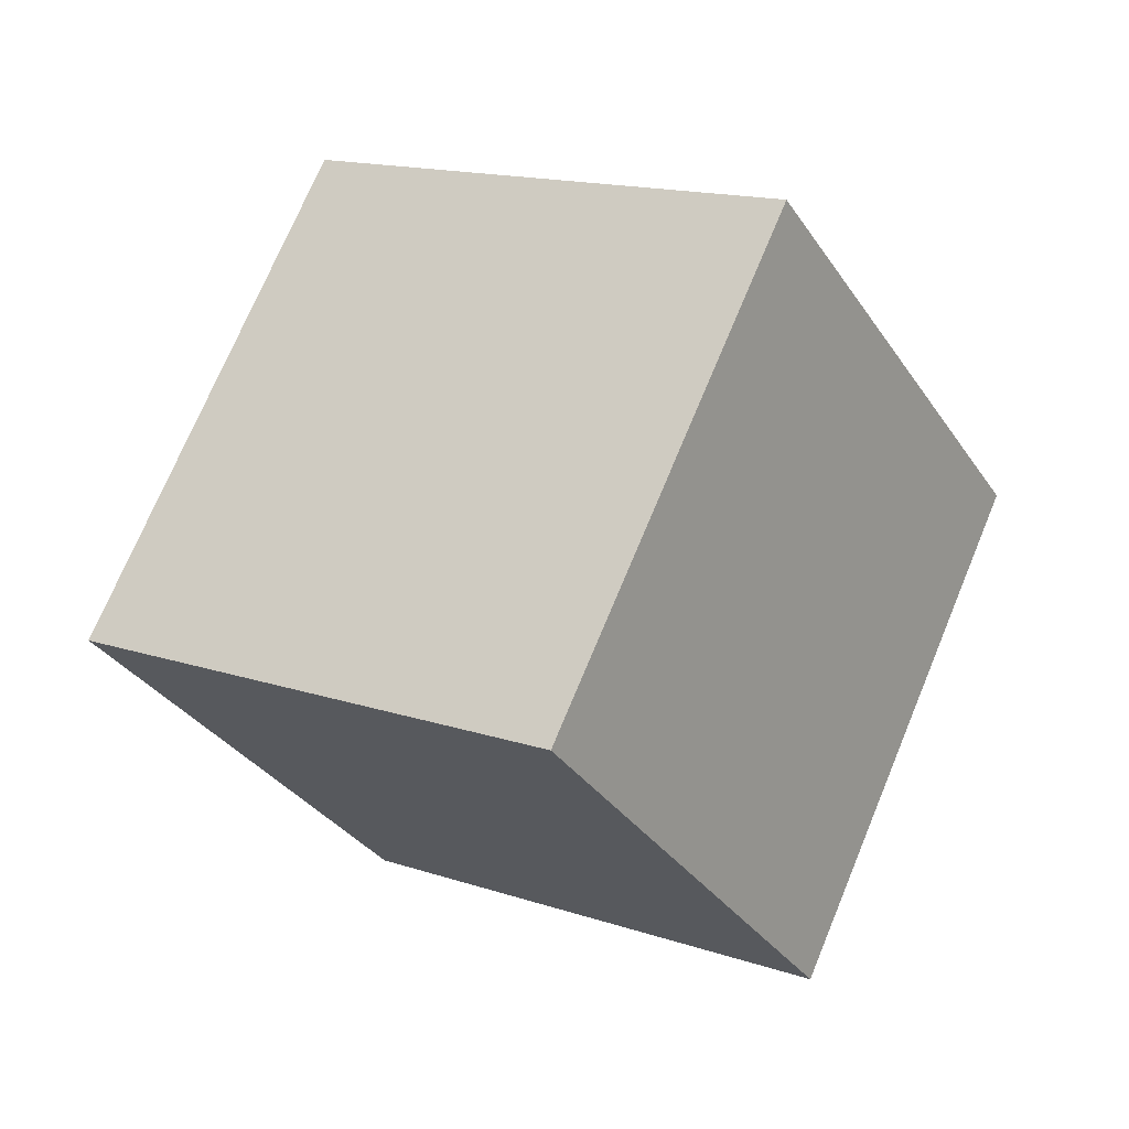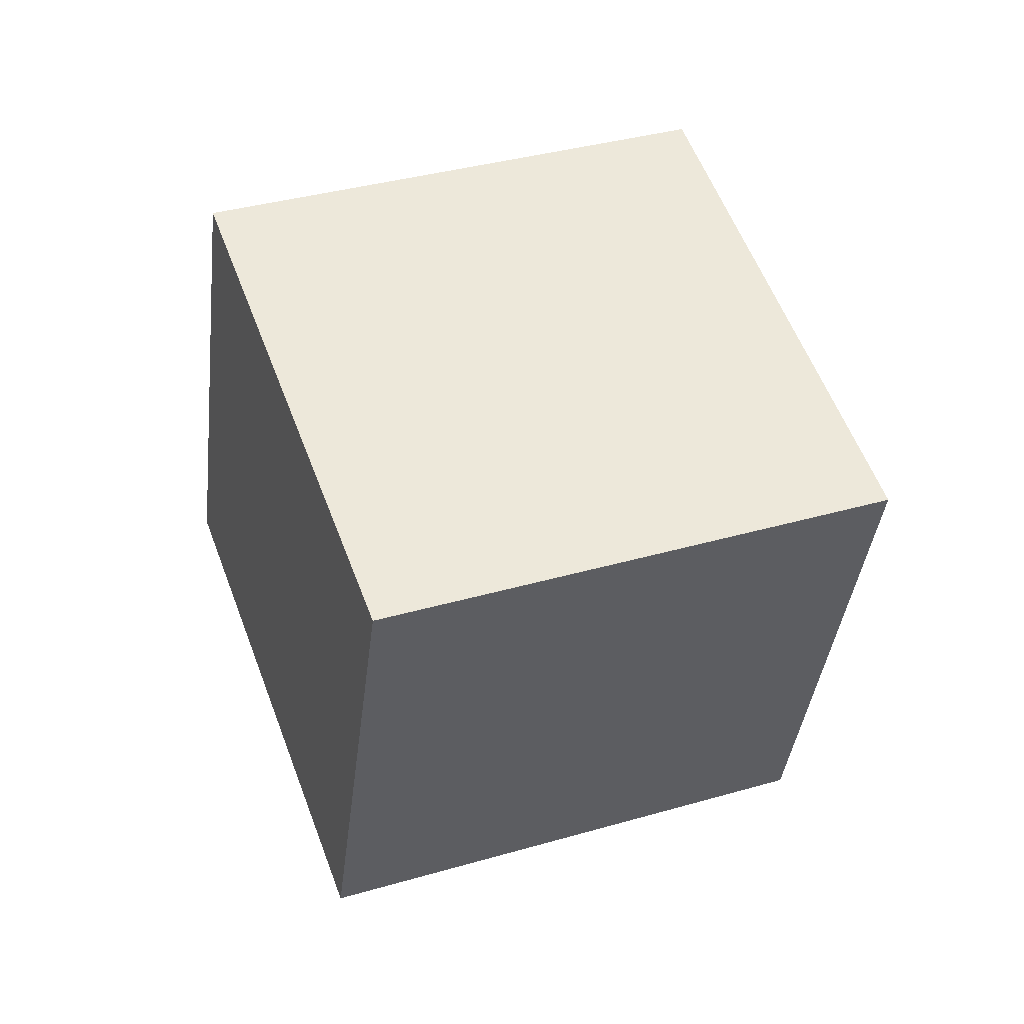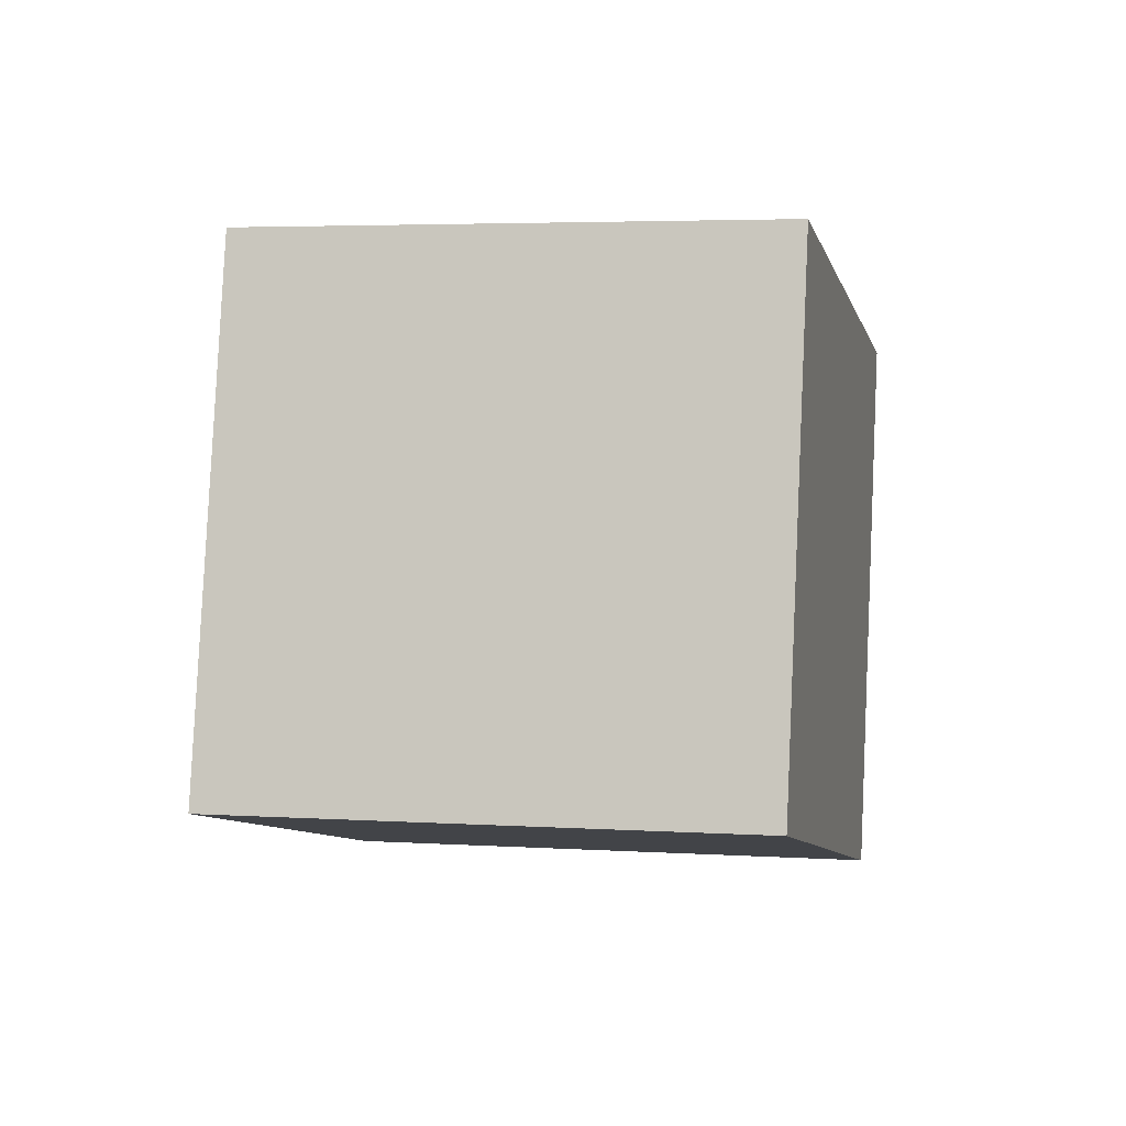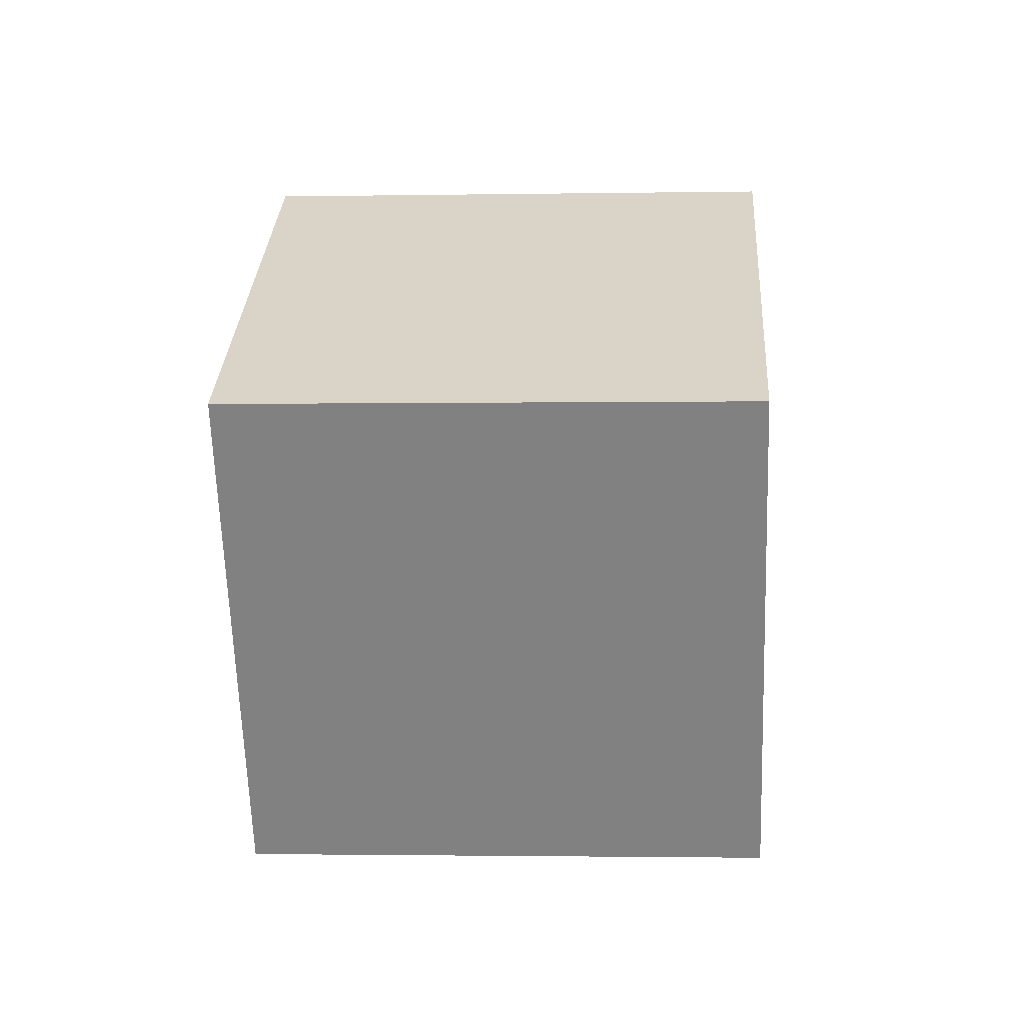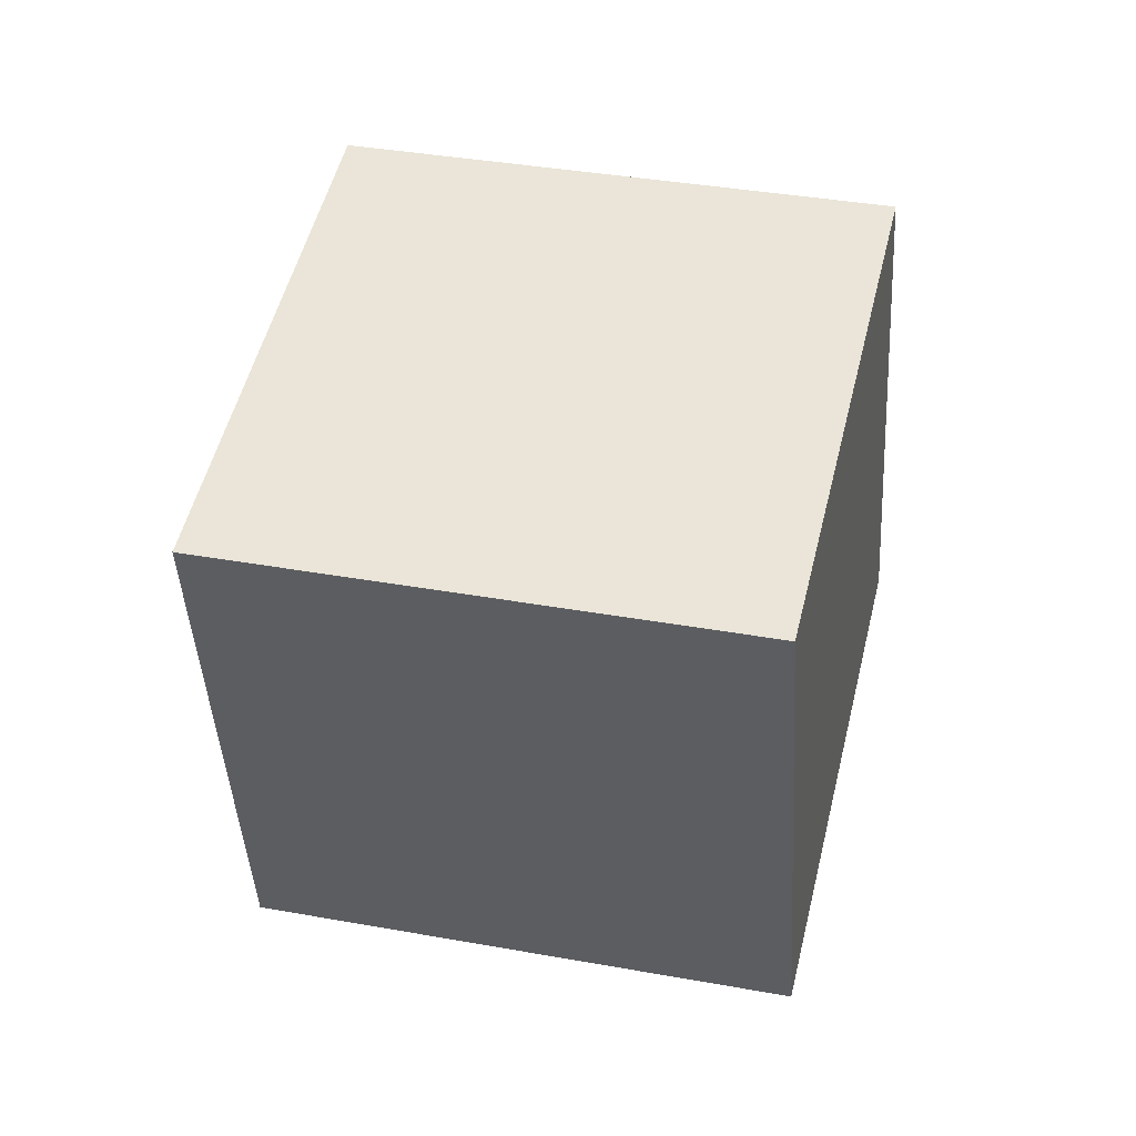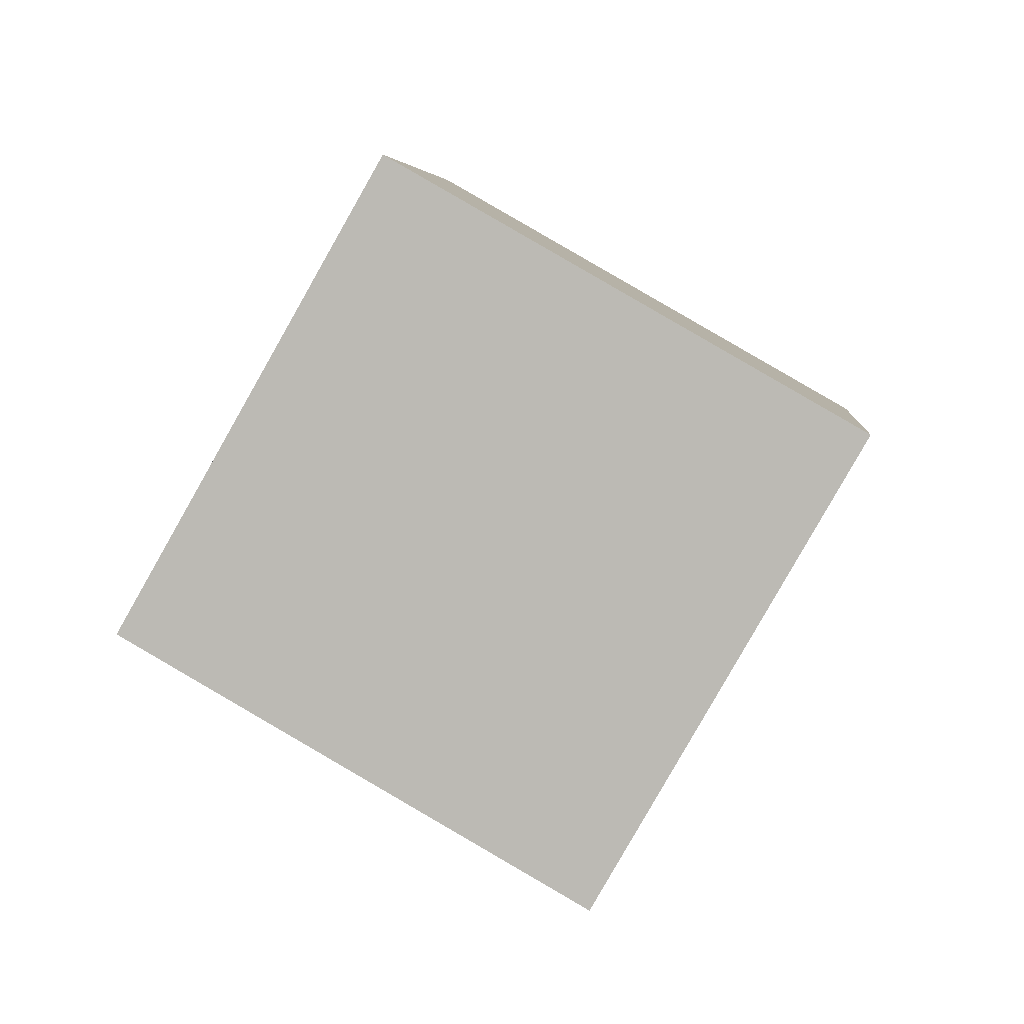
<metadata>
{"format":"obj","ext":"obj","renderer":"f3d","projection":"perspective","resolution":1024,"background":"white","views":[{"elev":-42.4,"azim":-134.7,"up":"+Y"},{"elev":33.7,"azim":100.9,"up":"+Z"},{"elev":52.0,"azim":-63.8,"up":"+Y"},{"elev":9.2,"azim":125.7,"up":"+Z"},{"elev":-10.9,"azim":116.8,"up":"+Y"},{"elev":-4.8,"azim":-157.4,"up":"+Y"}]}
</metadata>
<code>
o Cube.047_Cube.1008
v 0.06604 -1.436 -0.2633
v 0.2418 -1.335 0.2976
v -0.4084 -1.736 -0.0605
v -0.2327 -1.634 0.5004
v -0.2499 -0.9305 -0.2559
v -0.07421 -0.829 0.305
v -0.7244 -1.23 -0.0531
v -0.5487 -1.128 0.5078
f 2 3 1
f 4 7 3
f 8 5 7
f 6 1 5
f 3 5 1
f 4 6 8
f 2 4 3
f 4 8 7
f 8 6 5
f 6 2 1
f 3 7 5
f 4 2 6

</code>
